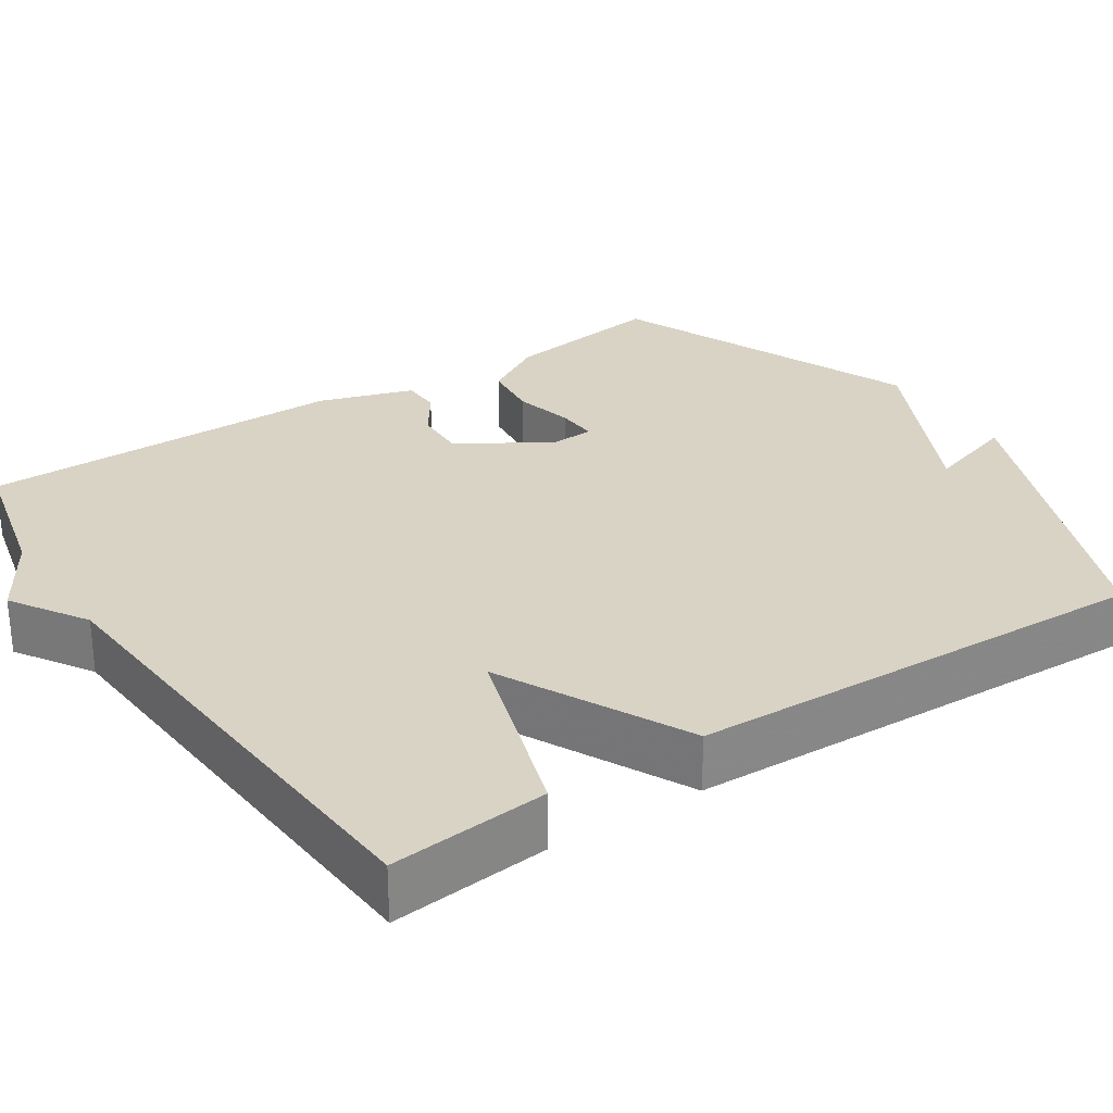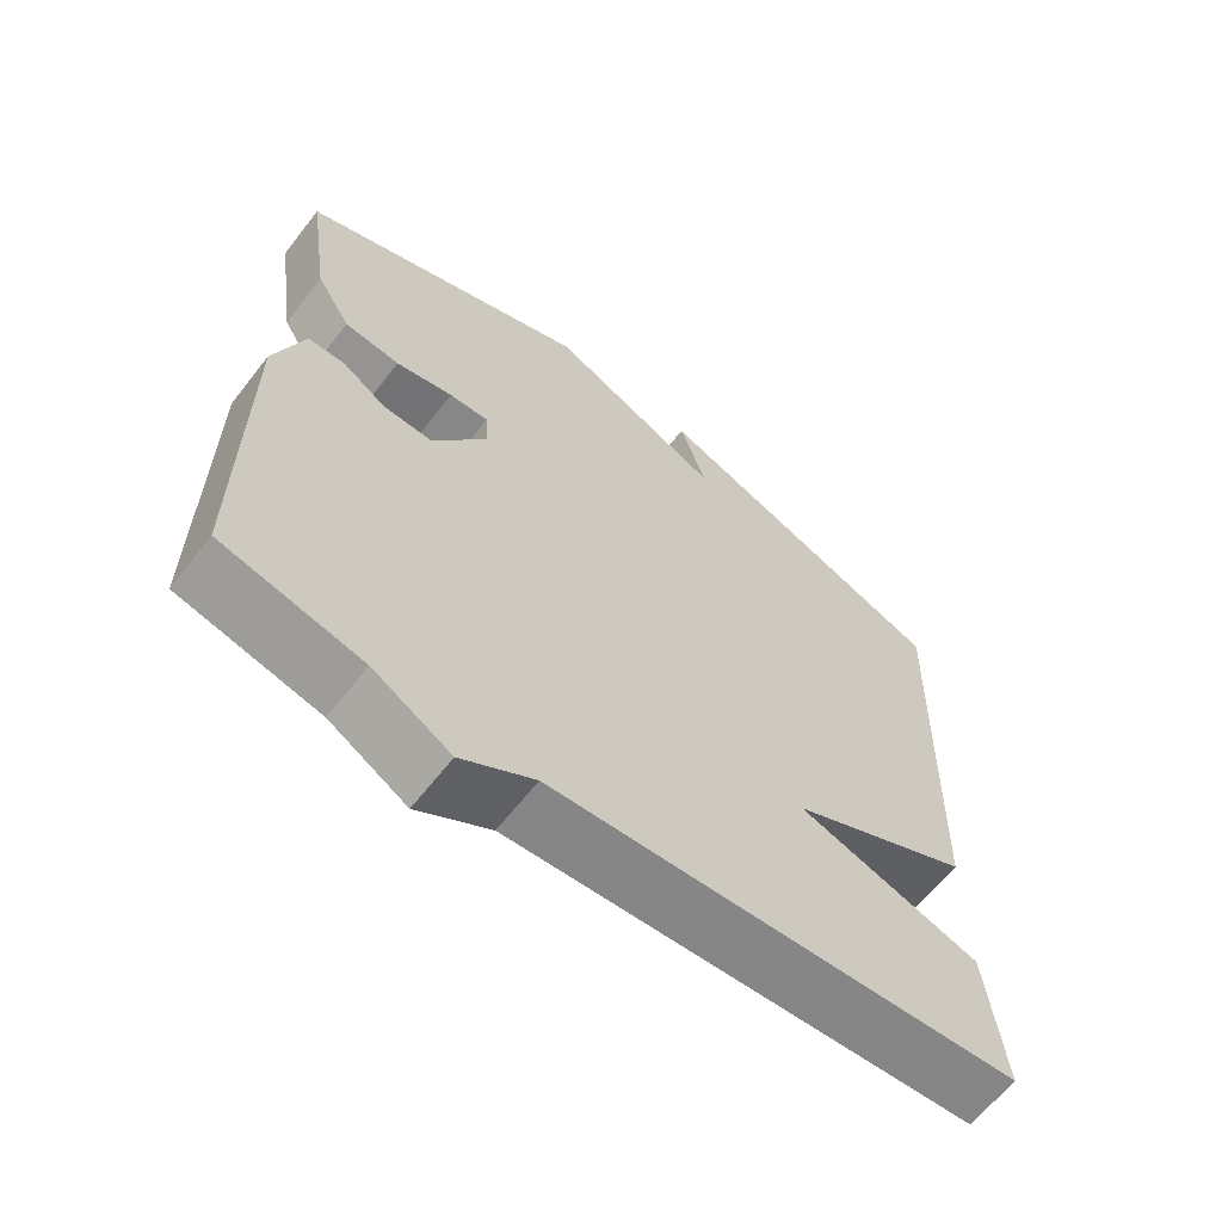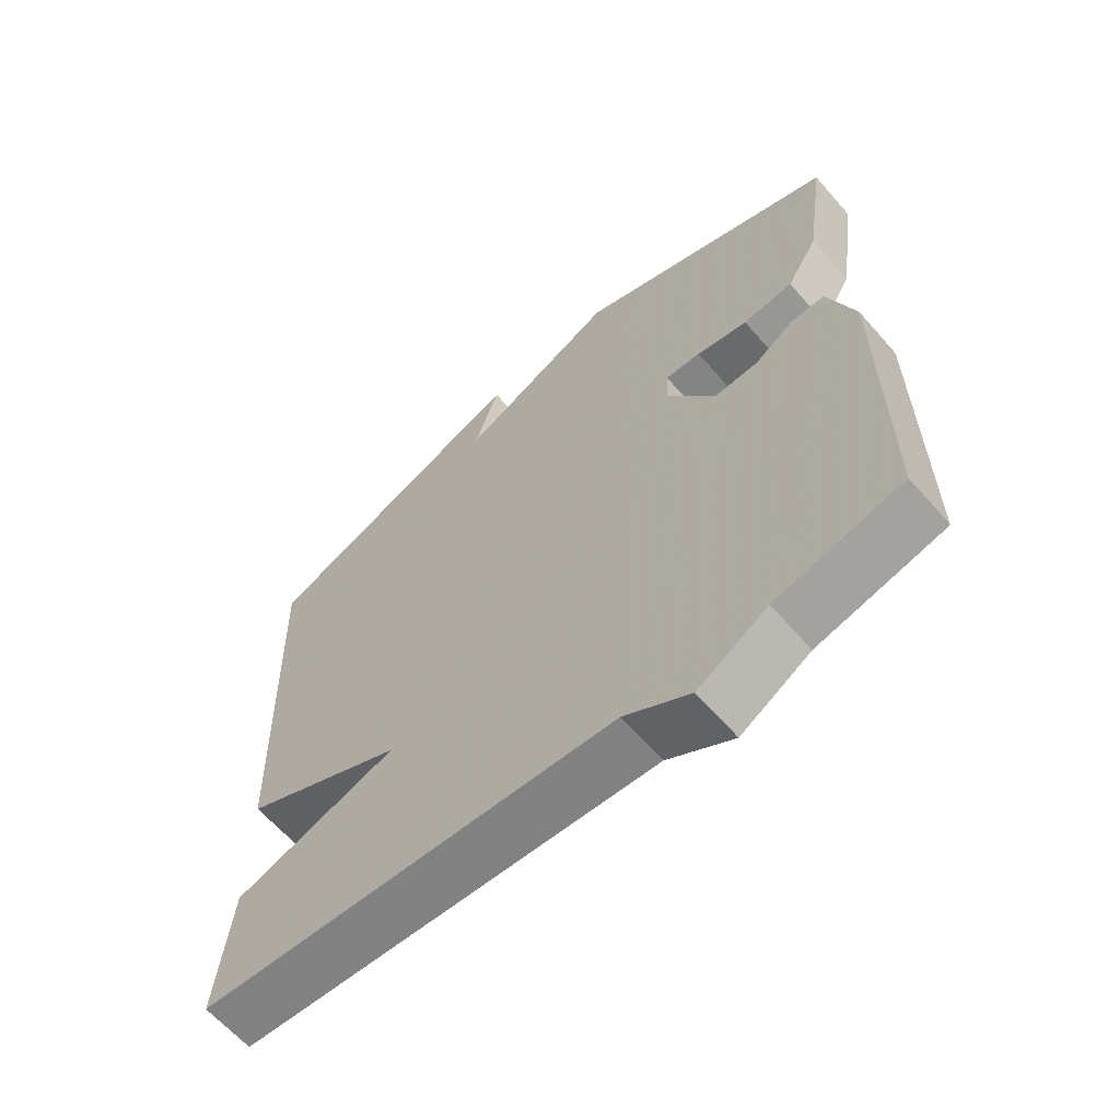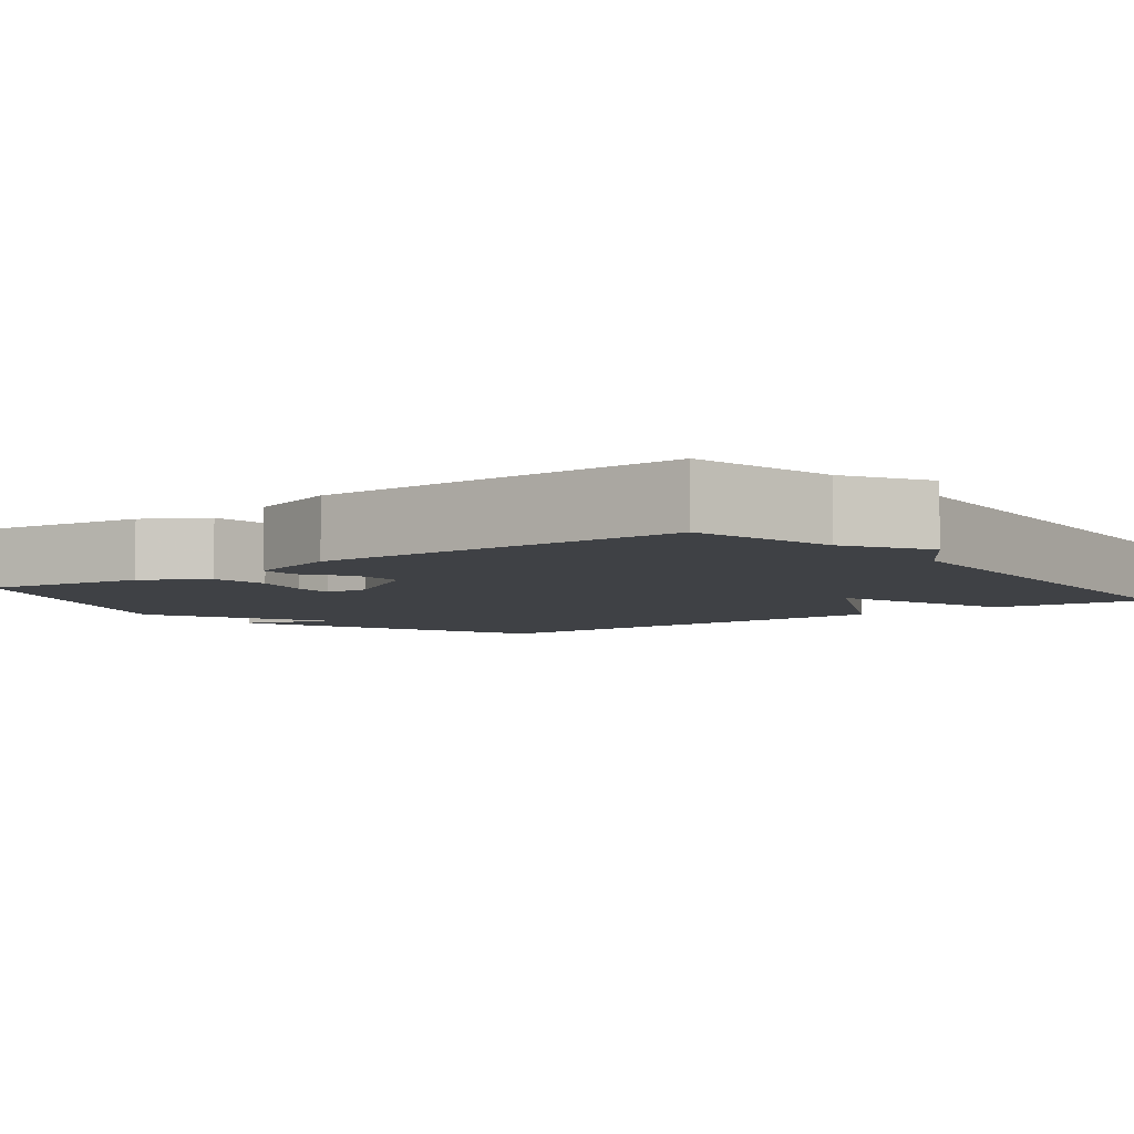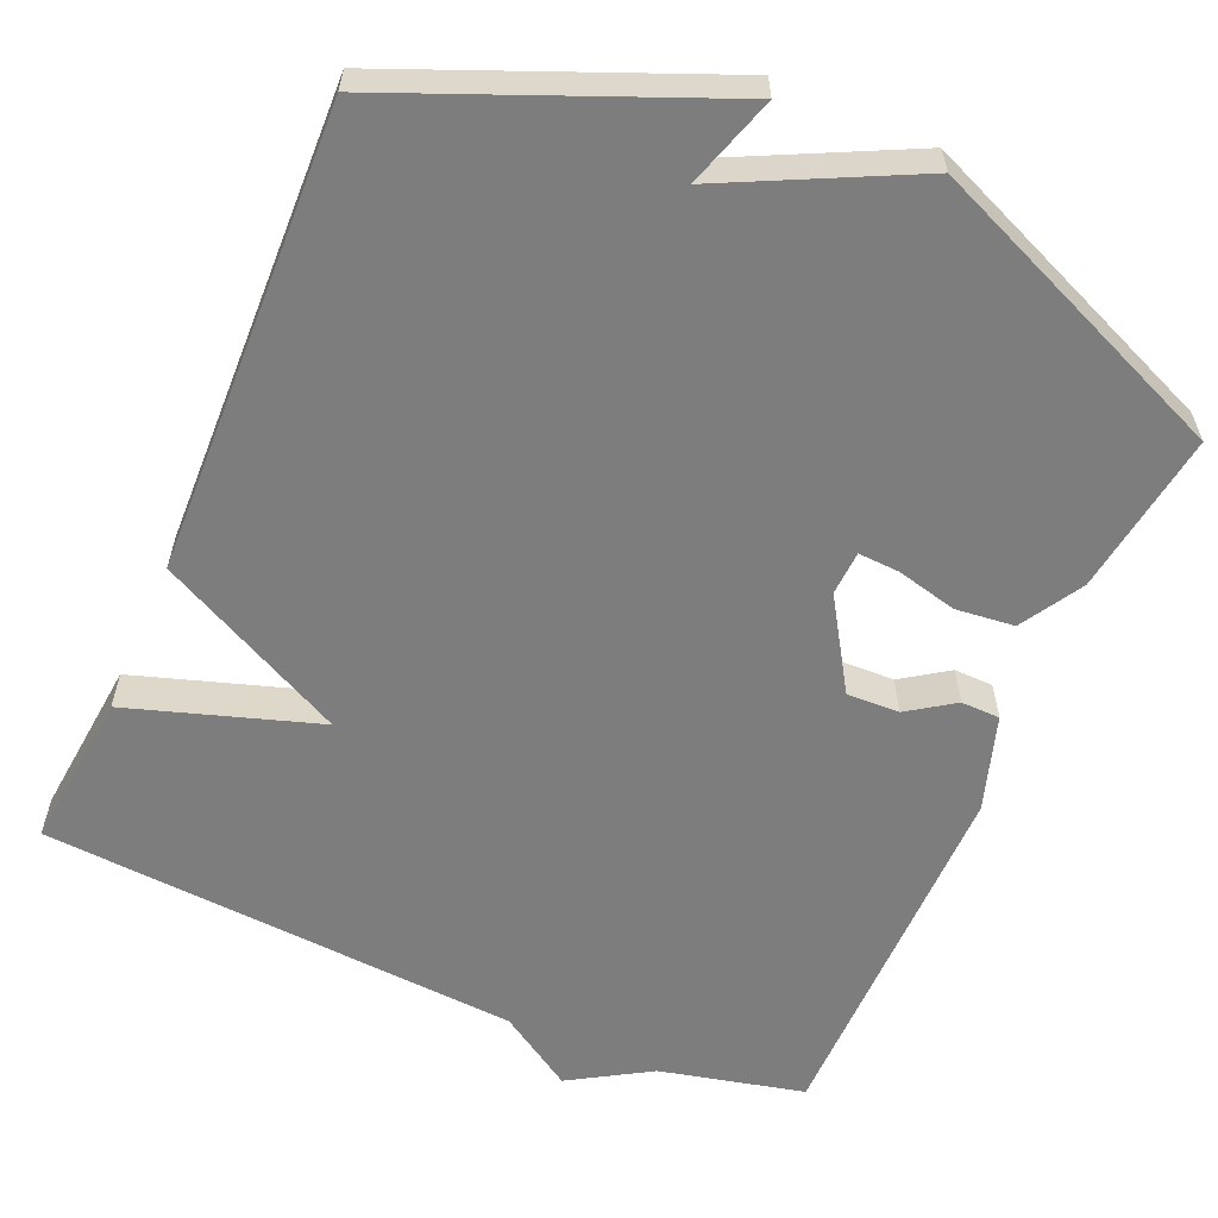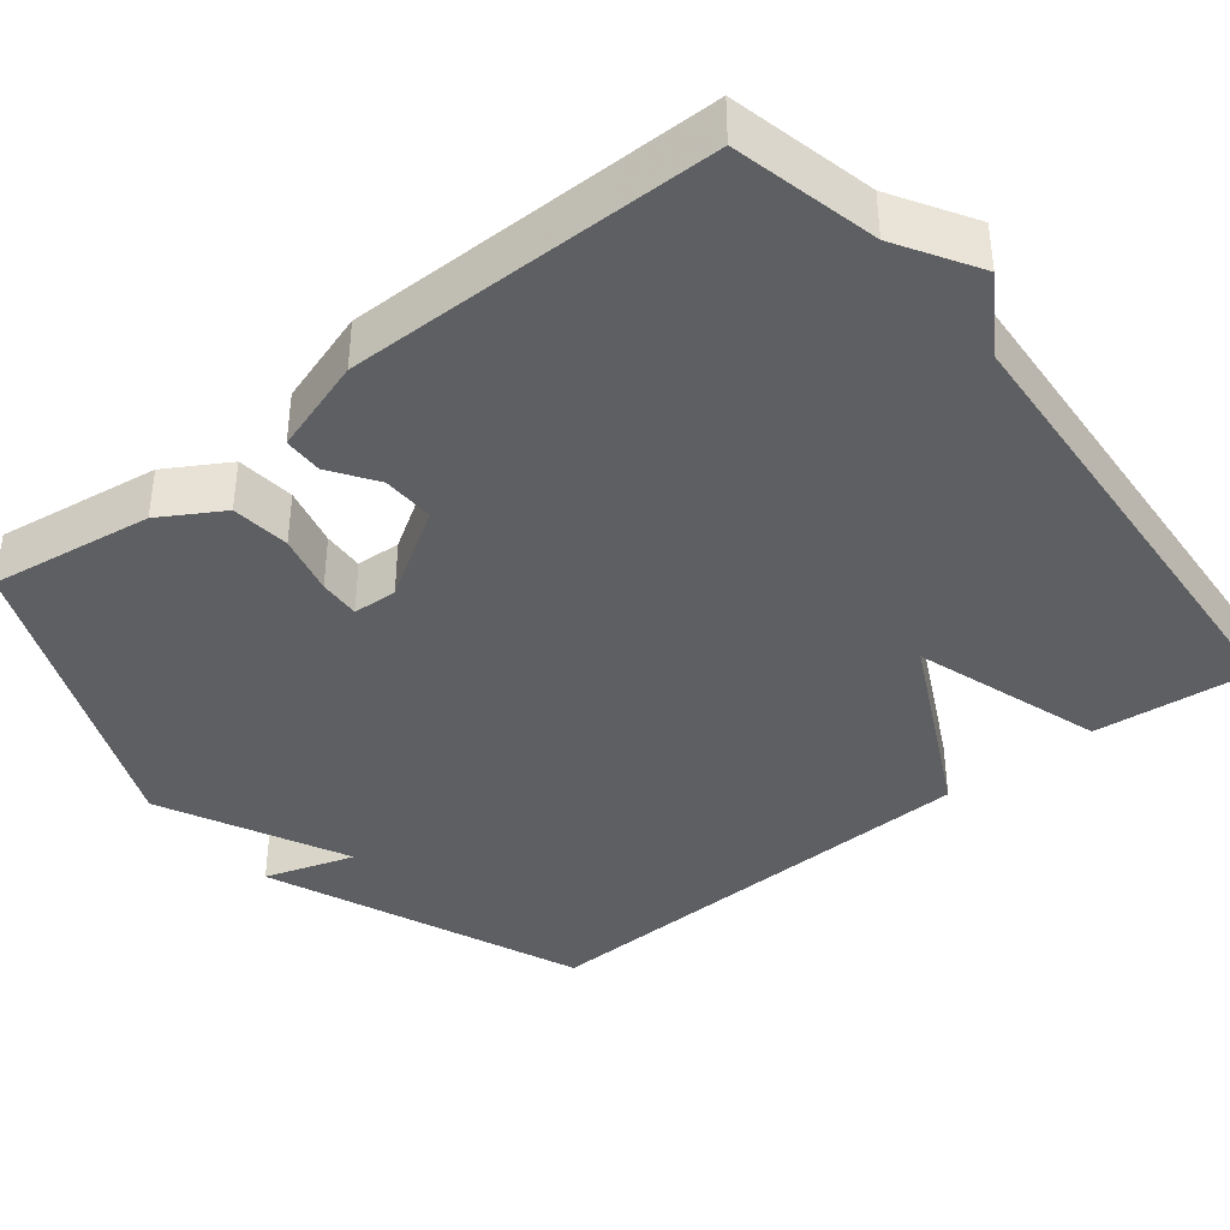
<metadata>
{"format":"obj","ext":"obj","renderer":"f3d","projection":"perspective","resolution":1024,"background":"white","views":[{"elev":28.3,"azim":-123.4,"up":"+Y"},{"elev":-64.2,"azim":142.0,"up":"+Z"},{"elev":-63.7,"azim":41.2,"up":"+Z"},{"elev":-5.4,"azim":127.6,"up":"+Y"},{"elev":-59.1,"azim":-23.4,"up":"+Y"},{"elev":-39.5,"azim":128.6,"up":"+Y"}]}
</metadata>
<code>
v 0.5 0.07 -0.5
v 0.315 0.07 -0.543
v 0.212 0.07 -0.605
v 0.115 0.07 -0.543
v -0.5 0.07 -0.5
v -0.48 0.07 -0.297
v -0.238 0.07 -0.219
v -0.48 0.07 -0.097
v -0.5 0.07 0.5
v -0.095 0.07 0.667
v -0.132 0.07 0.551
v 0.105 0.07 0.667
v 0.5 0.07 0.5
v 0.47 0.07 0.291
v 0.423 0.07 0.212
v 0.348 0.07 0.204
v 0.271 0.07 0.223
v 0.218 0.07 0.226
v 0.215 0.07 0.169
v 0.287 0.07 0.054
v 0.354 0.07 0.056
v 0.413 0.07 0.096
v 0.463 0.07 0.095
v 0.502 0.07 -0.027
v 0.5 0 -0.5
v 0.315 0 -0.543
v 0.212 0 -0.605
v 0.115 0 -0.543
v -0.5 0 -0.5
v -0.48 0 -0.297
v -0.238 0 -0.219
v -0.48 0 -0.097
v -0.5 0 0.5
v -0.095 0 0.667
v -0.132 0 0.551
v 0.105 0 0.667
v 0.5 0 0.5
v 0.47 0 0.291
v 0.423 0 0.212
v 0.348 0 0.204
v 0.271 0 0.223
v 0.218 0 0.226
v 0.215 0 0.169
v 0.287 0 0.054
v 0.354 0 0.056
v 0.413 0 0.096
v 0.463 0 0.095
v 0.502 0 -0.027
f 24 1 2
f 23 24 2
f 22 23 2
f 21 22 2
f 2 3 4
f 21 2 4
f 20 21 4
f 19 20 4 5
f 18 19 5
f 15 16 17
f 14 15 17
f 13 14 17
f 12 13 17
f 11 12 17
f 11 17 18
f 8 9 10 11
f 7 8 11 18
f 5 6 7
f 5 7 18
f 26 25 48
f 26 48 47
f 26 47 46
f 26 46 45
f 28 27 26
f 28 26 45
f 28 45 44
f 29 28 44 43
f 29 43 42
f 41 40 39
f 41 39 38
f 41 38 37
f 41 37 36
f 41 36 35
f 42 41 35
f 35 34 33 32
f 42 35 32 31
f 31 30 29
f 42 31 29
f 1 25 26 2
f 2 26 27 3
f 3 27 28 4
f 4 28 29 5
f 5 29 30 6
f 6 30 31 7
f 7 31 32 8
f 8 32 33 9
f 9 33 34 10
f 10 34 35 11
f 11 35 36 12
f 12 36 37 13
f 13 37 38 14
f 14 38 39 15
f 15 39 40 16
f 16 40 41 17
f 17 41 42 18
f 18 42 43 19
f 19 43 44 20
f 20 44 45 21
f 21 45 46 22
f 22 46 47 23
f 23 47 48 24
f 24 48 25 1

</code>
